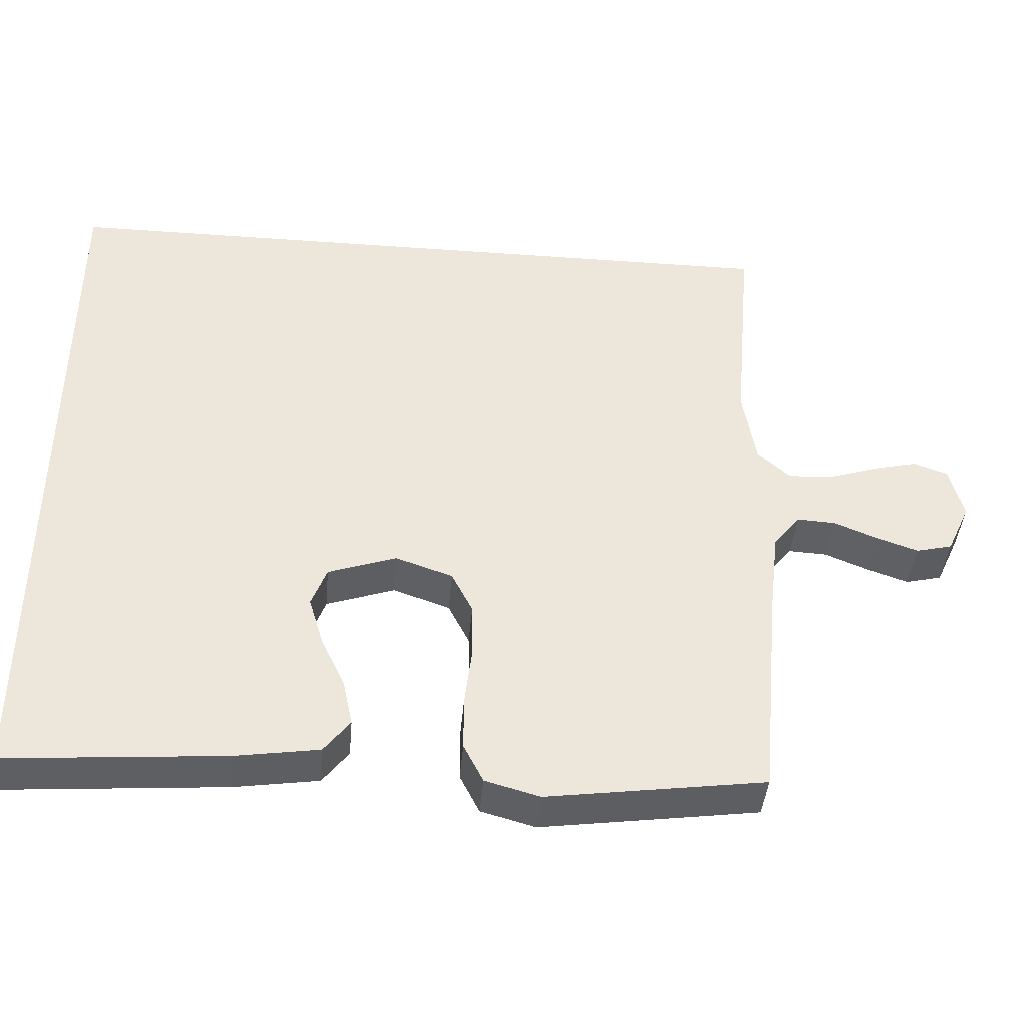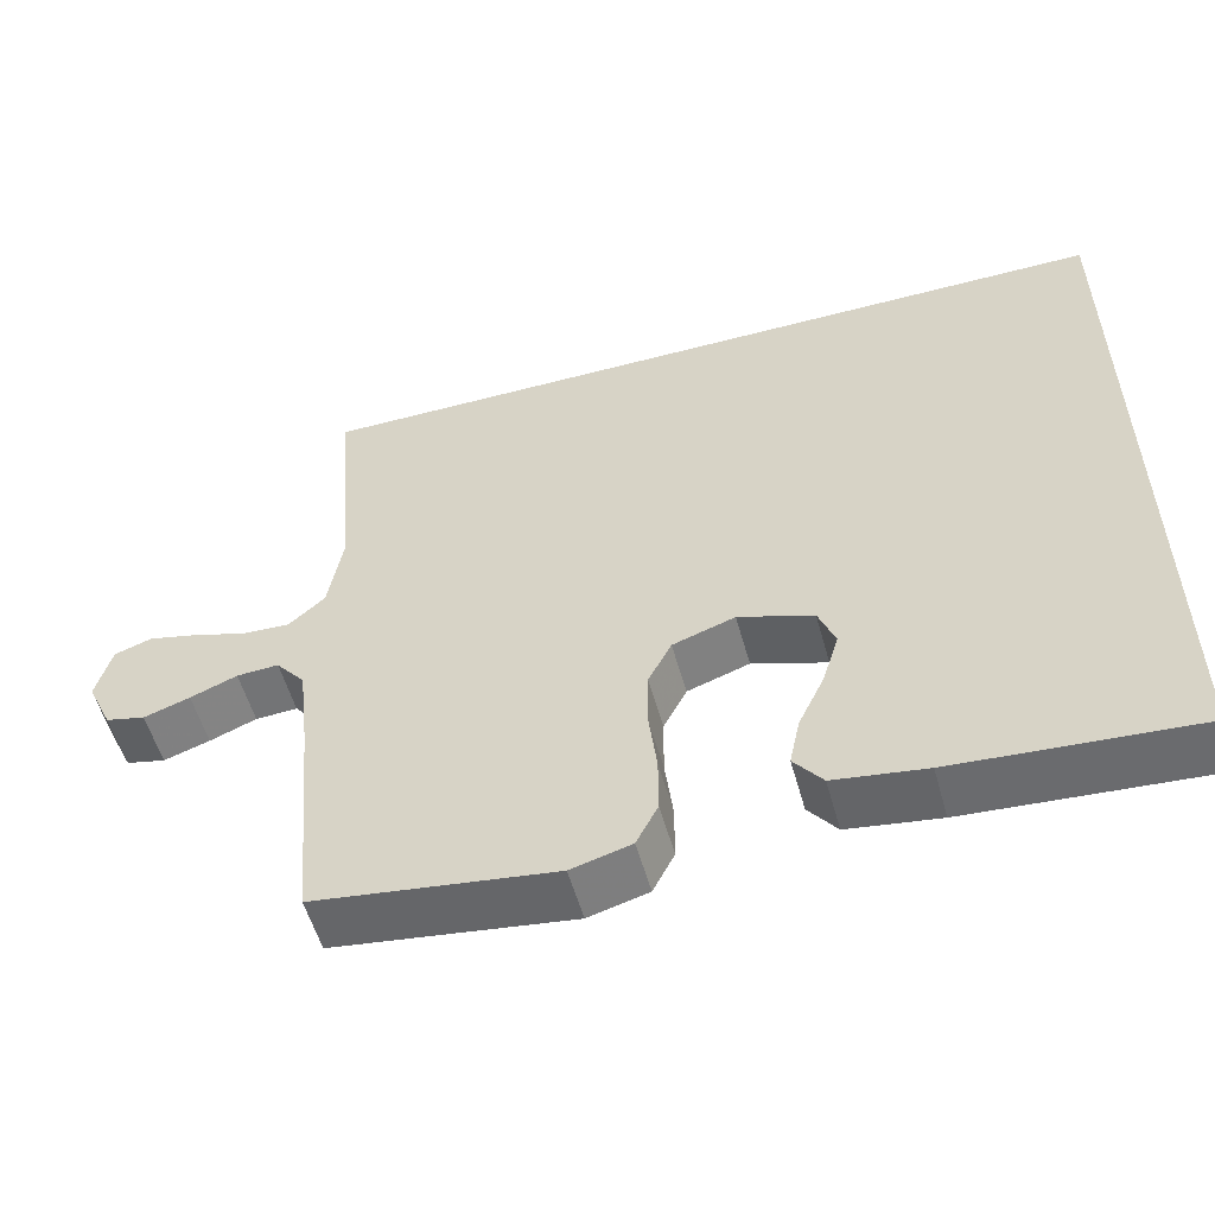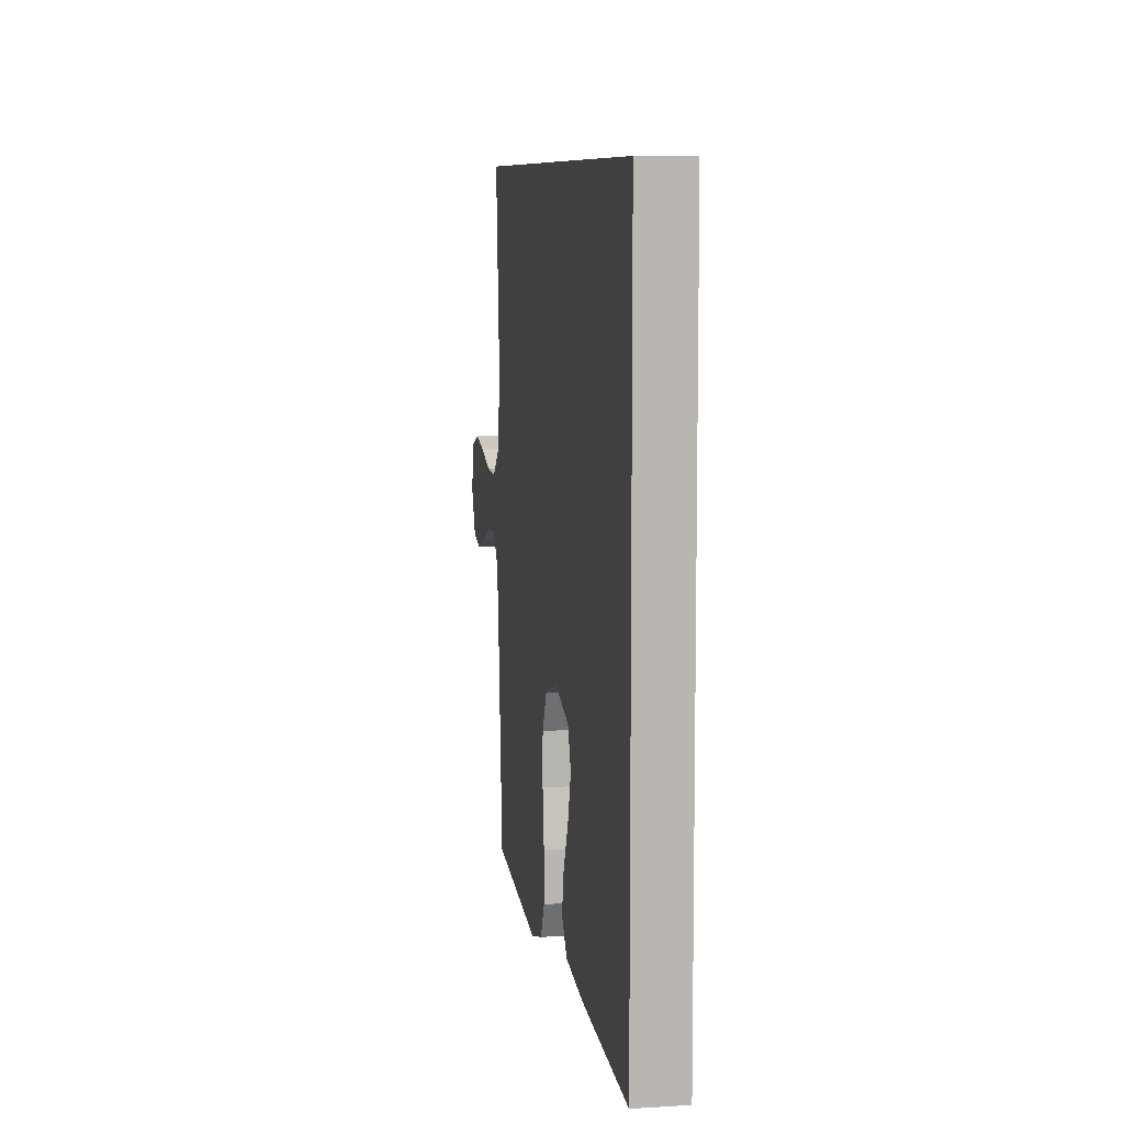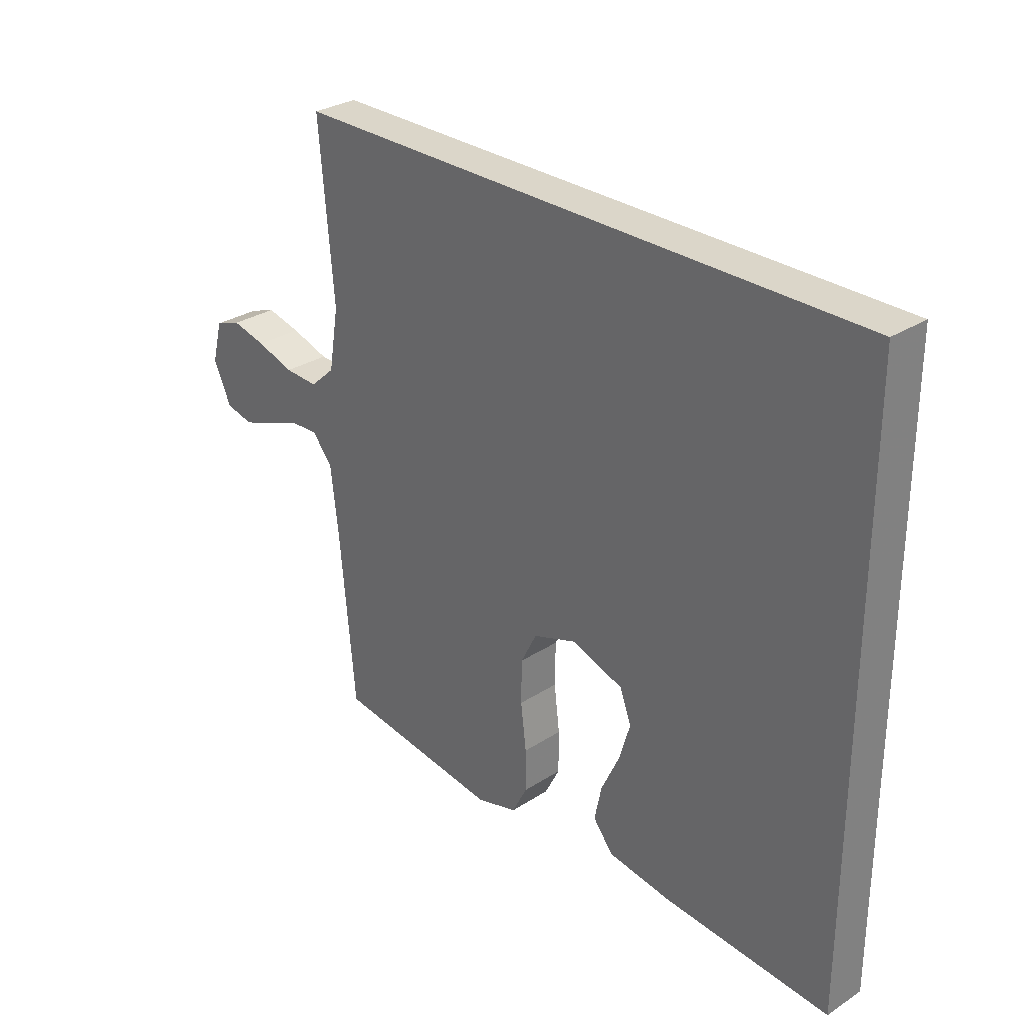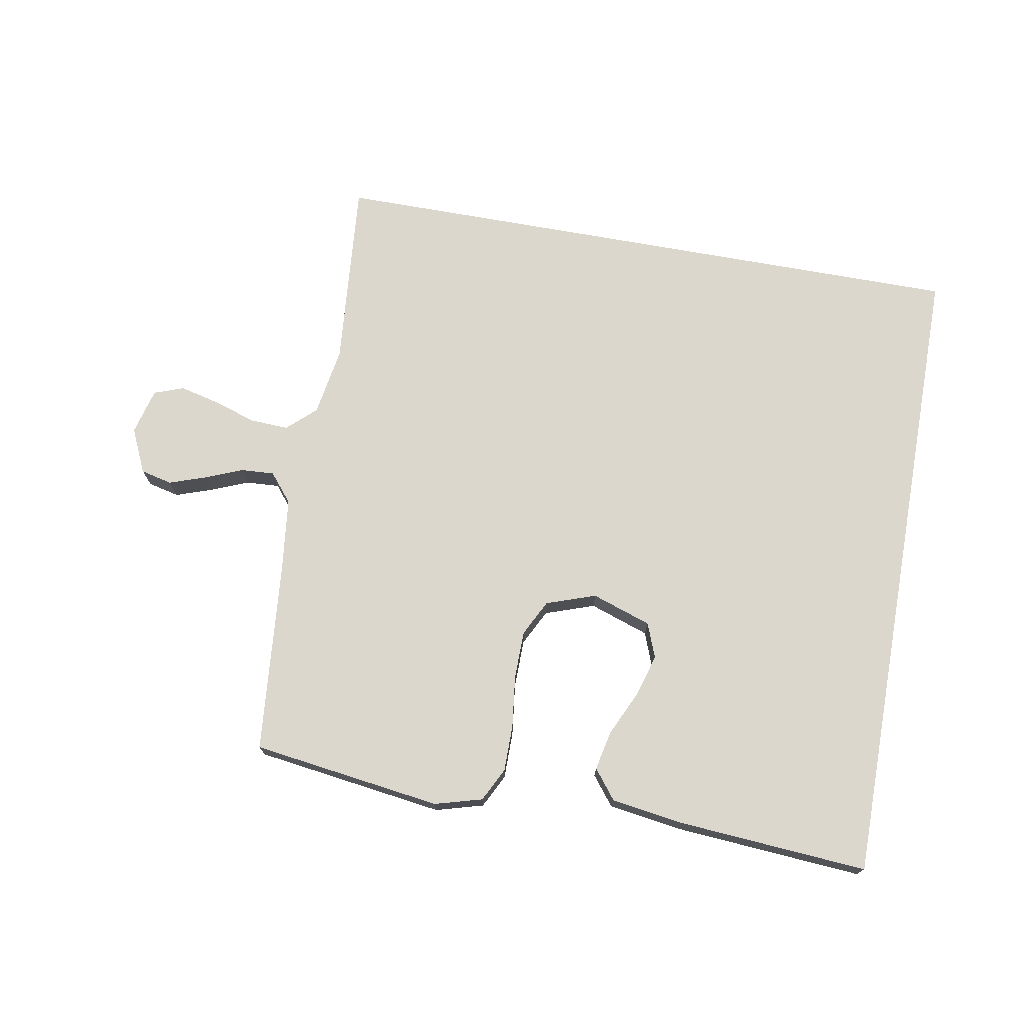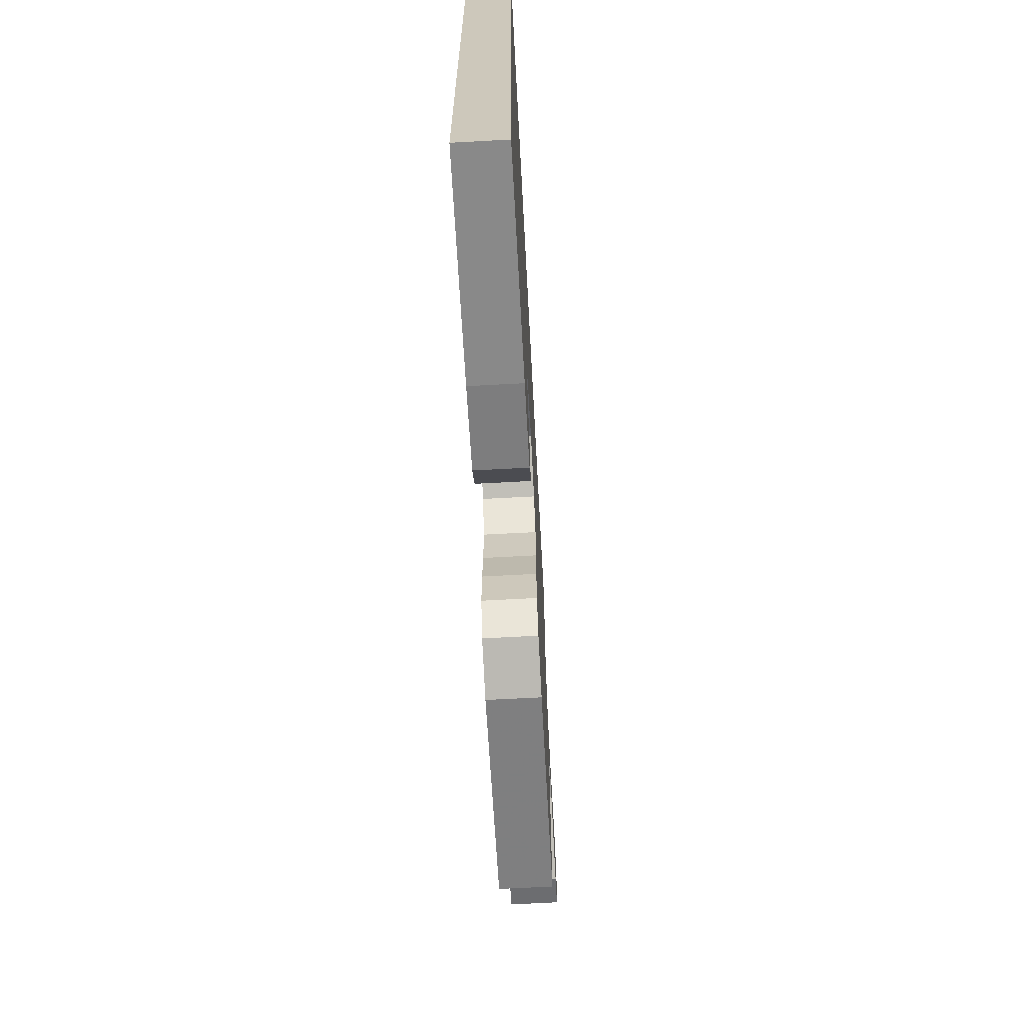
<metadata>
{"format":"obj","ext":"obj","renderer":"f3d","projection":"perspective","resolution":1024,"background":"white","views":[{"elev":-41.8,"azim":-4.9,"up":"+Z"},{"elev":-55.0,"azim":-164.5,"up":"+Z"},{"elev":8.5,"azim":-99.3,"up":"+Z"},{"elev":29.8,"azim":-133.4,"up":"+Z"},{"elev":73.1,"azim":-169.9,"up":"+Y"},{"elev":-67.4,"azim":-86.9,"up":"+Z"}]}
</metadata>
<code>
v 0.5 0.07 -0.5
v 0.2 0.07 -0.541
v 0.125 0.07 -0.52
v 0.098 0.07 -0.467
v 0.098 0.07 -0.393
v 0.108 0.07 -0.311
v 0.107 0.07 -0.235
v 0.078 0.07 -0.178
v 0 0.07 -0.151
v -0.094 0.07 -0.183
v -0.115 0.07 -0.238
v -0.095 0.07 -0.305
v -0.062 0.07 -0.376
v -0.049 0.07 -0.438
v -0.085 0.07 -0.484
v -0.2 0.07 -0.501
v -0.5 0.07 -0.523
v -0.5 0.07 0.5
v 0.536 0.07 0.5
v 0.51 0.07 0.2
v 0.528 0.07 0.091
v 0.573 0.07 0.05
v 0.634 0.07 0.053
v 0.702 0.07 0.075
v 0.764 0.07 0.09
v 0.811 0.07 0.073
v 0.83 0.07 0
v 0.798 0.07 -0.07
v 0.748 0.07 -0.082
v 0.69 0.07 -0.062
v 0.631 0.07 -0.038
v 0.578 0.07 -0.035
v 0.541 0.07 -0.08
v 0.527 0.07 -0.2
v 0.5 0 -0.5
v 0.2 0 -0.541
v 0.125 0 -0.52
v 0.098 0 -0.467
v 0.098 0 -0.393
v 0.108 0 -0.311
v 0.107 0 -0.235
v 0.078 0 -0.178
v 0 0 -0.151
v -0.094 0 -0.183
v -0.115 0 -0.238
v -0.095 0 -0.305
v -0.062 0 -0.376
v -0.049 0 -0.438
v -0.085 0 -0.484
v -0.2 0 -0.501
v -0.5 0 -0.523
v -0.5 0 0.5
v 0.536 0 0.5
v 0.51 0 0.2
v 0.528 0 0.091
v 0.573 0 0.05
v 0.634 0 0.053
v 0.702 0 0.075
v 0.764 0 0.09
v 0.811 0 0.073
v 0.83 0 0
v 0.798 0 -0.07
v 0.748 0 -0.082
v 0.69 0 -0.062
v 0.631 0 -0.038
v 0.578 0 -0.035
v 0.541 0 -0.08
v 0.527 0 -0.2
f 29 30 31
f 28 29 31
f 27 28 31
f 26 27 31
f 25 26 31
f 24 25 31
f 23 24 31
f 22 23 31 32
f 21 22 32 33
f 18 19 20
f 21 33 34
f 20 21 34
f 18 20 34
f 16 17 18
f 15 16 18
f 14 15 18
f 13 14 18
f 12 13 18
f 4 5 6
f 3 4 6
f 2 3 6
f 1 2 6
f 34 1 6
f 34 6 7
f 11 12 18
f 10 11 18
f 9 10 18
f 8 9 18 34
f 7 8 34
f 65 64 63
f 65 63 62
f 65 62 61
f 65 61 60
f 65 60 59
f 65 59 58
f 65 58 57
f 66 65 57 56
f 67 66 56 55
f 54 53 52
f 68 67 55
f 68 55 54
f 68 54 52
f 52 51 50
f 52 50 49
f 52 49 48
f 52 48 47
f 52 47 46
f 40 39 38
f 40 38 37
f 40 37 36
f 40 36 35
f 40 35 68
f 41 40 68
f 52 46 45
f 52 45 44
f 52 44 43
f 68 52 43 42
f 68 42 41
f 1 35 36 2
f 2 36 37 3
f 3 37 38 4
f 4 38 39 5
f 5 39 40 6
f 6 40 41 7
f 7 41 42 8
f 8 42 43 9
f 9 43 44 10
f 10 44 45 11
f 11 45 46 12
f 12 46 47 13
f 13 47 48 14
f 14 48 49 15
f 15 49 50 16
f 16 50 51 17
f 17 51 52 18
f 18 52 53 19
f 19 53 54 20
f 20 54 55 21
f 21 55 56 22
f 22 56 57 23
f 23 57 58 24
f 24 58 59 25
f 25 59 60 26
f 26 60 61 27
f 27 61 62 28
f 28 62 63 29
f 29 63 64 30
f 30 64 65 31
f 31 65 66 32
f 32 66 67 33
f 33 67 68 34
f 34 68 35 1

</code>
